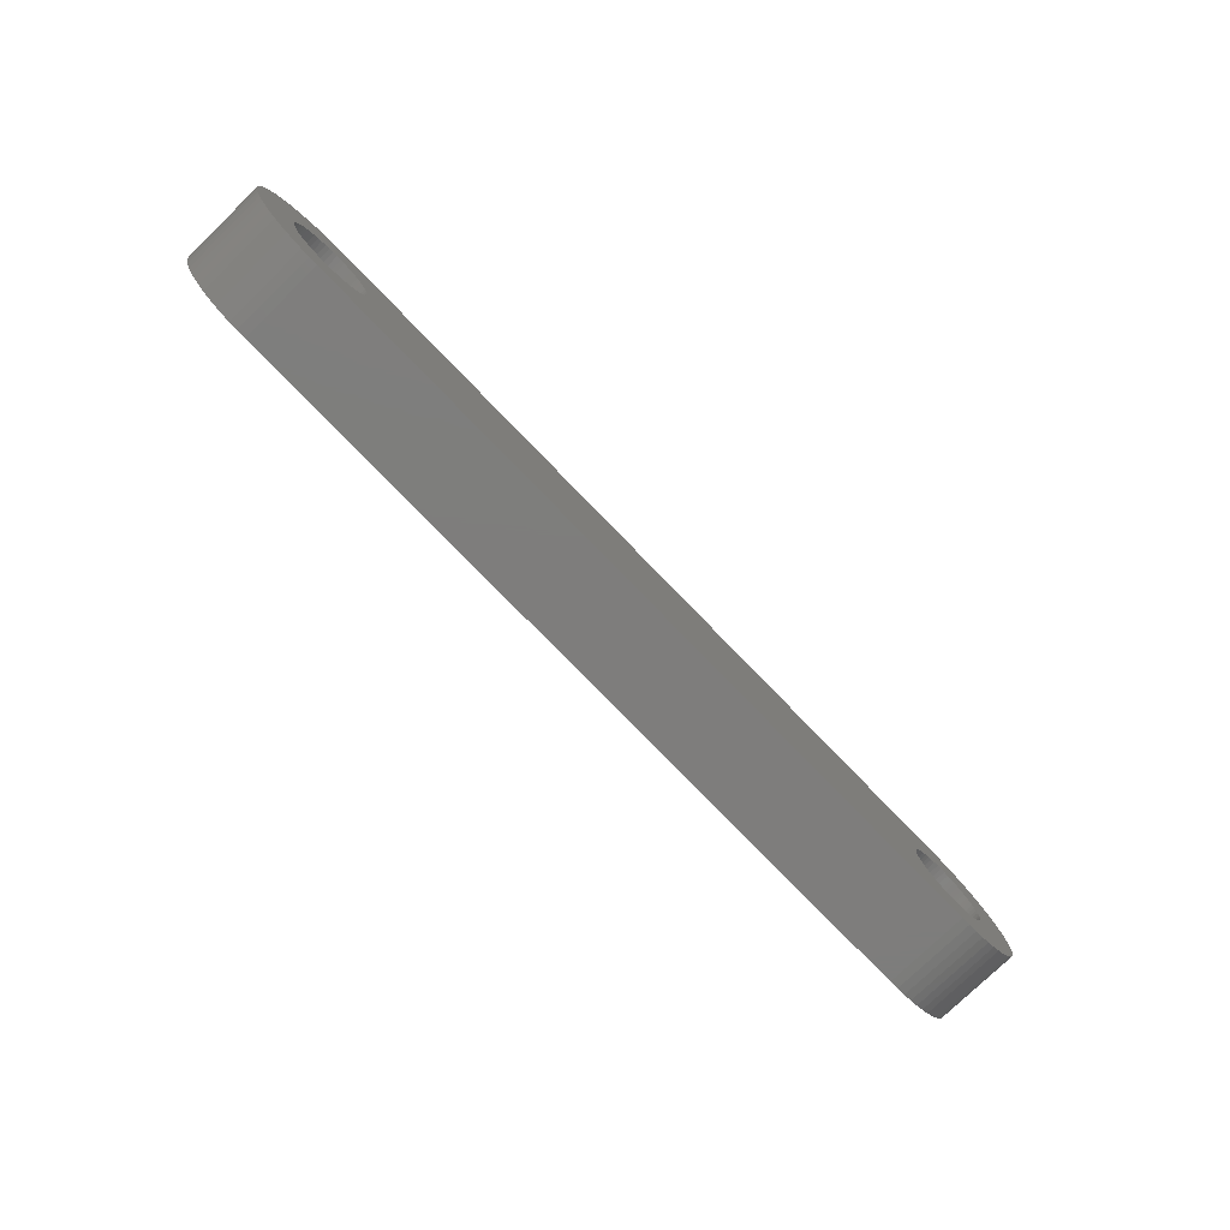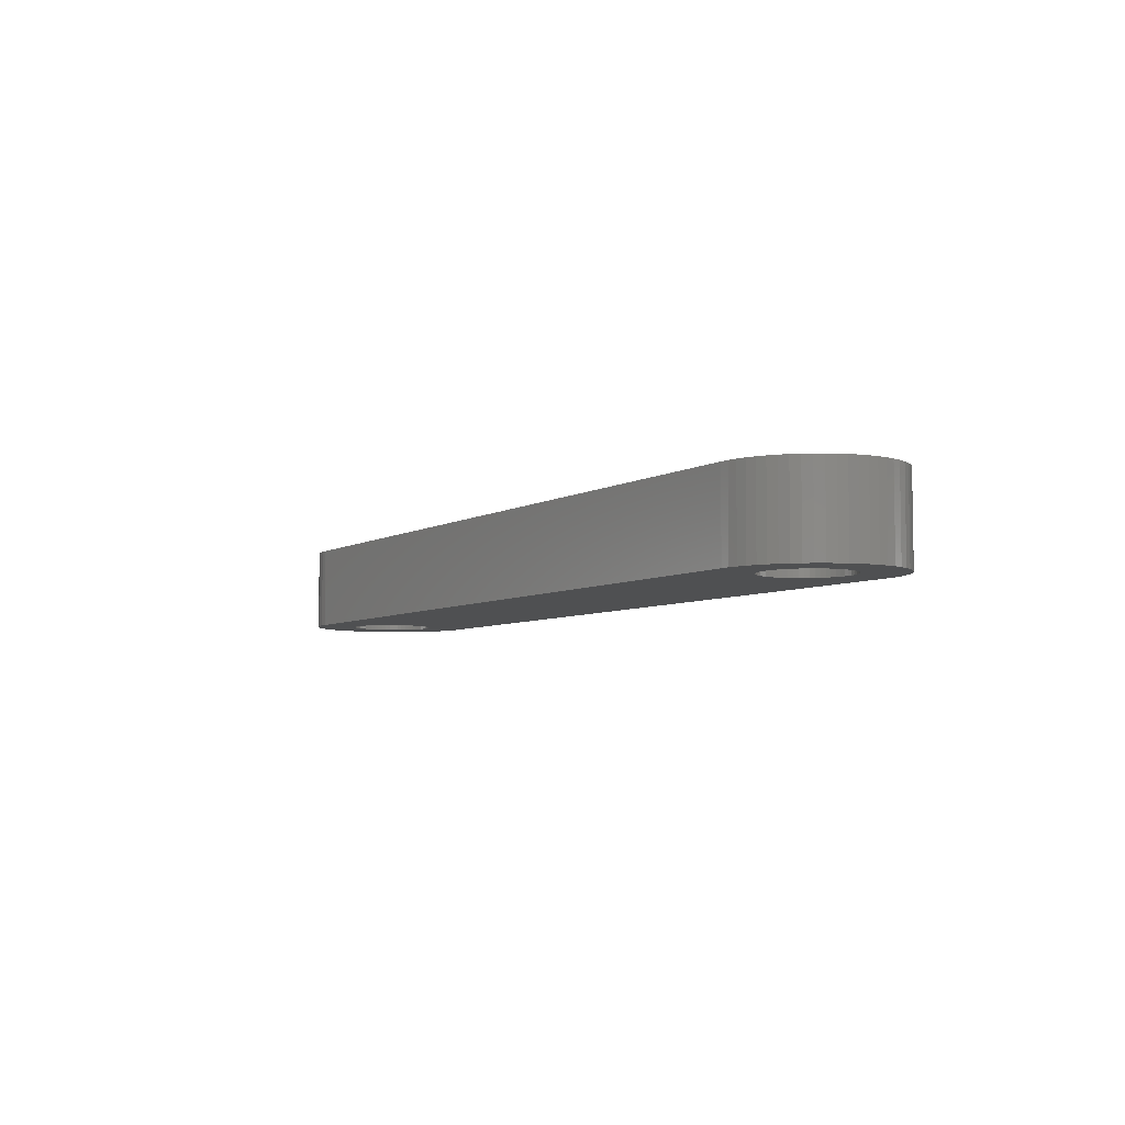
<metadata>
{"format":"stl","ext":"stl","renderer":"f3d","projection":"perspective","resolution":1024,"background":"white","views":[{"elev":-77.2,"azim":-45.9,"up":"+Z"},{"elev":-5.7,"azim":-120.5,"up":"+Y"}]}
</metadata>
<code>
# stl→obj: 356 verts, 716 faces
v -1.15 -0.25 0.25
v 1.15 -0.25 0.25
v -1.15 0 0.25
v 1.15 0 0.25
v -1.177 -6.83e-17 0.2485
v -1.177 -0.25 0.2485
v -1.204 -6.83e-17 0.2442
v -1.204 -0.25 0.2442
v -1.23 -6.83e-17 0.2369
v -1.23 -0.25 0.2369
v -1.255 -6.83e-17 0.2269
v -1.255 -0.25 0.2269
v -1.279 -6.83e-17 0.2142
v -1.279 -0.25 0.2142
v -1.301 -6.83e-17 0.199
v -1.301 -0.25 0.199
v -1.322 -6.83e-17 0.1815
v -1.322 -0.25 0.1815
v -1.341 -6.83e-17 0.1618
v -1.341 -0.25 0.1618
v -1.357 -6.83e-17 0.1403
v -1.357 -0.25 0.1403
v -1.371 -6.83e-17 0.1171
v -1.371 -0.25 0.1171
v -1.382 -6.83e-17 0.09253
v -1.382 -0.25 0.09253
v -1.391 -6.83e-17 0.06688
v -1.391 -0.25 0.06688
v -1.397 -6.83e-17 0.04045
v -1.397 -0.25 0.04045
v -1.4 -6.83e-17 0.01353
v -1.4 -0.25 0.01353
v -1.4 -6.83e-17 -0.01353
v -1.4 -0.25 -0.01353
v -1.397 -6.83e-17 -0.04045
v -1.397 -0.25 -0.04045
v -1.391 -6.83e-17 -0.06688
v -1.391 -0.25 -0.06688
v -1.382 -6.83e-17 -0.09253
v -1.382 -0.25 -0.09253
v -1.371 -6.83e-17 -0.1171
v -1.371 -0.25 -0.1171
v -1.357 -6.83e-17 -0.1403
v -1.357 -0.25 -0.1403
v -1.341 -6.83e-17 -0.1618
v -1.341 -0.25 -0.1618
v -1.322 -6.83e-17 -0.1815
v -1.322 -0.25 -0.1815
v -1.301 -6.83e-17 -0.199
v -1.301 -0.25 -0.199
v -1.279 -6.83e-17 -0.2142
v -1.279 -0.25 -0.2142
v -1.255 -6.83e-17 -0.2269
v -1.255 -0.25 -0.2269
v -1.23 -6.83e-17 -0.2369
v -1.23 -0.25 -0.2369
v -1.204 -6.83e-17 -0.2442
v -1.204 -0.25 -0.2442
v -1.177 -6.83e-17 -0.2485
v -1.177 -0.25 -0.2485
v -1.15 0 -0.25
v -1.15 -0.25 -0.25
v 1.15 -0.25 -0.25
v 1.15 0 -0.25
v -1.15 -0.25 0.125
v -1.15 -6.83e-17 0.125
v -1.136 -0.25 0.1243
v -1.136 -6.83e-17 0.1243
v -1.123 -0.25 0.1221
v -1.123 -6.83e-17 0.1221
v -1.11 -0.25 0.1185
v -1.11 -6.83e-17 0.1185
v -1.098 -0.25 0.1134
v -1.098 -6.83e-17 0.1134
v -1.086 -0.25 0.1071
v -1.086 -6.83e-17 0.1071
v -1.074 -0.25 0.09951
v -1.074 -6.83e-17 0.09951
v -1.064 -0.25 0.09075
v -1.064 -6.83e-17 0.09075
v -1.055 -0.25 0.08092
v -1.055 -6.83e-17 0.08092
v -1.047 -0.25 0.07015
v -1.047 -6.83e-17 0.07015
v -1.04 -0.25 0.05855
v -1.04 -6.83e-17 0.05855
v -1.034 -0.25 0.04627
v -1.034 -6.83e-17 0.04627
v -1.03 -0.25 0.03344
v -1.03 -6.83e-17 0.03344
v -1.027 -0.25 0.02022
v -1.027 -6.83e-17 0.02022
v -1.025 -0.25 0.006767
v -1.025 -6.83e-17 0.006767
v -1.025 -0.25 7.654e-18
v -1.025 -6.83e-17 3.827e-17
v -1.025 -0.25 -0.006767
v -1.025 -6.83e-17 -0.006767
v -1.027 -0.25 -0.02022
v -1.027 -6.83e-17 -0.02022
v -1.03 -0.25 -0.03344
v -1.03 -6.83e-17 -0.03344
v -1.034 -0.25 -0.04627
v -1.034 -6.83e-17 -0.04627
v -1.04 -0.25 -0.05855
v -1.04 -6.83e-17 -0.05855
v -1.047 -0.25 -0.07015
v -1.047 -6.83e-17 -0.07015
v -1.055 -0.25 -0.08092
v -1.055 -6.83e-17 -0.08092
v -1.064 -0.25 -0.09075
v -1.064 -6.83e-17 -0.09075
v -1.074 -0.25 -0.09951
v -1.074 -6.83e-17 -0.09951
v -1.086 -0.25 -0.1071
v -1.086 -6.83e-17 -0.1071
v -1.098 -0.25 -0.1134
v -1.098 -6.83e-17 -0.1134
v -1.11 -0.25 -0.1185
v -1.11 -6.83e-17 -0.1185
v -1.123 -0.25 -0.1221
v -1.123 -6.83e-17 -0.1221
v -1.136 -0.25 -0.1243
v -1.136 -6.83e-17 -0.1243
v -1.15 -0.25 -0.125
v -1.15 -6.83e-17 -0.125
v -1.164 -0.25 -0.1243
v -1.164 -6.83e-17 -0.1243
v -1.177 -0.25 -0.1221
v -1.177 -6.83e-17 -0.1221
v -1.19 -0.25 -0.1185
v -1.19 -6.83e-17 -0.1185
v -1.202 -0.25 -0.1134
v -1.202 -6.83e-17 -0.1134
v -1.214 -0.25 -0.1071
v -1.214 -6.83e-17 -0.1071
v -1.226 -0.25 -0.09951
v -1.226 -6.83e-17 -0.09951
v -1.236 -0.25 -0.09075
v -1.236 -6.83e-17 -0.09075
v -1.245 -0.25 -0.08092
v -1.245 -6.83e-17 -0.08092
v -1.253 -0.25 -0.07015
v -1.253 -6.83e-17 -0.07015
v -1.26 -0.25 -0.05855
v -1.26 -6.83e-17 -0.05855
v -1.266 -0.25 -0.04627
v -1.266 -6.83e-17 -0.04627
v -1.27 -0.25 -0.03344
v -1.27 -6.83e-17 -0.03344
v -1.273 -0.25 -0.02022
v -1.273 -6.83e-17 -0.02022
v -1.275 -0.25 -0.006767
v -1.275 -6.83e-17 -0.006767
v -1.275 -0.25 0.006767
v -1.275 -6.83e-17 0.006767
v -1.273 -0.25 0.02022
v -1.273 -6.83e-17 0.02022
v -1.27 -0.25 0.03344
v -1.27 -6.83e-17 0.03344
v -1.266 -0.25 0.04627
v -1.266 -6.83e-17 0.04627
v -1.26 -0.25 0.05855
v -1.26 -6.83e-17 0.05855
v -1.253 -0.25 0.07015
v -1.253 -6.83e-17 0.07015
v -1.245 -0.25 0.08092
v -1.245 -6.83e-17 0.08092
v -1.236 -0.25 0.09075
v -1.236 -6.83e-17 0.09075
v -1.226 -0.25 0.09951
v -1.226 -6.83e-17 0.09951
v -1.214 -0.25 0.1071
v -1.214 -6.83e-17 0.1071
v -1.202 -0.25 0.1134
v -1.202 -6.83e-17 0.1134
v -1.19 -0.25 0.1185
v -1.19 -6.83e-17 0.1185
v -1.177 -0.25 0.1221
v -1.177 -6.83e-17 0.1221
v -1.164 -0.25 0.1243
v -1.164 -6.83e-17 0.1243
v 1.177 -6.83e-17 -0.2487
v 1.177 -0.25 -0.2487
v 1.204 -6.83e-17 -0.2444
v 1.204 -0.25 -0.2444
v 1.23 -6.83e-17 -0.2373
v 1.23 -0.25 -0.2373
v 1.256 -6.83e-17 -0.2274
v 1.256 -0.25 -0.2274
v 1.28 -6.83e-17 -0.2147
v 1.28 -0.25 -0.2147
v 1.302 -6.83e-17 -0.1996
v 1.302 -0.25 -0.1996
v 1.323 -6.83e-17 -0.182
v 1.323 -0.25 -0.182
v 1.342 -6.83e-17 -0.1624
v 1.342 -0.25 -0.1624
v 1.358 -6.83e-17 -0.1408
v 1.358 -0.25 -0.1408
v 1.372 -6.83e-17 -0.1175
v 1.372 -0.25 -0.1175
v 1.384 -6.83e-17 -0.09288
v 1.384 -0.25 -0.09288
v 1.392 -6.83e-17 -0.06714
v 1.392 -0.25 -0.06714
v 1.398 -6.83e-17 -0.0406
v 1.398 -0.25 -0.0406
v 1.401 -6.83e-17 -0.01359
v 1.401 -0.25 -0.01359
v 1.401 -6.83e-17 0.01359
v 1.401 -0.25 0.01359
v 1.398 -6.83e-17 0.0406
v 1.398 -0.25 0.0406
v 1.392 -6.83e-17 0.06714
v 1.392 -0.25 0.06714
v 1.384 -6.83e-17 0.09288
v 1.384 -0.25 0.09288
v 1.372 -6.83e-17 0.1175
v 1.372 -0.25 0.1175
v 1.358 -6.83e-17 0.1408
v 1.358 -0.25 0.1408
v 1.342 -6.83e-17 0.1624
v 1.342 -0.25 0.1624
v 1.323 -6.83e-17 0.182
v 1.323 -0.25 0.182
v 1.302 -6.83e-17 0.1996
v 1.302 -0.25 0.1996
v 1.28 -6.83e-17 0.2147
v 1.28 -0.25 0.2147
v 1.256 -6.83e-17 0.2274
v 1.256 -0.25 0.2274
v 1.23 -6.83e-17 0.2373
v 1.23 -0.25 0.2373
v 1.204 -6.83e-17 0.2444
v 1.204 -0.25 0.2444
v 1.177 -6.83e-17 0.2487
v 1.177 -0.25 0.2487
v 1.152 -0.25 0.125
v 1.152 -6.83e-17 0.125
v 1.165 -0.25 0.1243
v 1.165 -6.83e-17 0.1243
v 1.178 -0.25 0.1221
v 1.178 -6.83e-17 0.1221
v 1.191 -0.25 0.1185
v 1.191 -6.83e-17 0.1185
v 1.204 -0.25 0.1134
v 1.204 -6.83e-17 0.1134
v 1.216 -0.25 0.1071
v 1.216 -6.83e-17 0.1071
v 1.227 -0.25 0.09951
v 1.227 -6.83e-17 0.09951
v 1.238 -0.25 0.09075
v 1.238 -6.83e-17 0.09075
v 1.247 -0.25 0.08092
v 1.247 -6.83e-17 0.08092
v 1.255 -0.25 0.07015
v 1.255 -6.83e-17 0.07015
v 1.262 -0.25 0.05855
v 1.262 -6.83e-17 0.05855
v 1.268 -0.25 0.04627
v 1.268 -6.83e-17 0.04627
v 1.272 -0.25 0.03344
v 1.272 -6.83e-17 0.03344
v 1.275 -0.25 0.02022
v 1.275 -6.83e-17 0.02022
v 1.276 -0.25 0.006767
v 1.276 -6.83e-17 0.006767
v 1.277 -0.25 7.654e-18
v 1.277 -6.83e-17 3.827e-17
v 1.276 -0.25 -0.006767
v 1.276 -6.83e-17 -0.006767
v 1.275 -0.25 -0.02022
v 1.275 -6.83e-17 -0.02022
v 1.272 -0.25 -0.03344
v 1.272 -6.83e-17 -0.03344
v 1.268 -0.25 -0.04627
v 1.268 -6.83e-17 -0.04627
v 1.262 -0.25 -0.05855
v 1.262 -6.83e-17 -0.05855
v 1.255 -0.25 -0.07015
v 1.255 -6.83e-17 -0.07015
v 1.247 -0.25 -0.08092
v 1.247 -6.83e-17 -0.08092
v 1.238 -0.25 -0.09075
v 1.238 -6.83e-17 -0.09075
v 1.227 -0.25 -0.09951
v 1.227 -6.83e-17 -0.09951
v 1.216 -0.25 -0.1071
v 1.216 -6.83e-17 -0.1071
v 1.204 -0.25 -0.1134
v 1.204 -6.83e-17 -0.1134
v 1.191 -0.25 -0.1185
v 1.191 -6.83e-17 -0.1185
v 1.178 -0.25 -0.1221
v 1.178 -6.83e-17 -0.1221
v 1.165 -0.25 -0.1243
v 1.165 -6.83e-17 -0.1243
v 1.152 -0.25 -0.125
v 1.152 -6.83e-17 -0.125
v 1.138 -0.25 -0.1243
v 1.138 -6.83e-17 -0.1243
v 1.125 -0.25 -0.1221
v 1.125 -6.83e-17 -0.1221
v 1.112 -0.25 -0.1185
v 1.112 -6.83e-17 -0.1185
v 1.099 -0.25 -0.1134
v 1.099 -6.83e-17 -0.1134
v 1.087 -0.25 -0.1071
v 1.087 -6.83e-17 -0.1071
v 1.076 -0.25 -0.09951
v 1.076 -6.83e-17 -0.09951
v 1.066 -0.25 -0.09075
v 1.066 -6.83e-17 -0.09075
v 1.056 -0.25 -0.08092
v 1.056 -6.83e-17 -0.08092
v 1.048 -0.25 -0.07015
v 1.048 -6.83e-17 -0.07015
v 1.041 -0.25 -0.05855
v 1.041 -6.83e-17 -0.05855
v 1.035 -0.25 -0.04627
v 1.035 -6.83e-17 -0.04627
v 1.031 -0.25 -0.03344
v 1.031 -6.83e-17 -0.03344
v 1.028 -0.25 -0.02022
v 1.028 -6.83e-17 -0.02022
v 1.027 -0.25 -0.006767
v 1.027 -6.83e-17 -0.006767
v 1.027 -0.25 0.006767
v 1.027 -6.83e-17 0.006767
v 1.028 -0.25 0.02022
v 1.028 -6.83e-17 0.02022
v 1.031 -0.25 0.03344
v 1.031 -6.83e-17 0.03344
v 1.035 -0.25 0.04627
v 1.035 -6.83e-17 0.04627
v 1.041 -0.25 0.05855
v 1.041 -6.83e-17 0.05855
v 1.048 -0.25 0.07015
v 1.048 -6.83e-17 0.07015
v 1.056 -0.25 0.08092
v 1.056 -6.83e-17 0.08092
v 1.066 -0.25 0.09075
v 1.066 -6.83e-17 0.09075
v 1.076 -0.25 0.09951
v 1.076 -6.83e-17 0.09951
v 1.087 -0.25 0.1071
v 1.087 -6.83e-17 0.1071
v 1.099 -0.25 0.1134
v 1.099 -6.83e-17 0.1134
v 1.112 -0.25 0.1185
v 1.112 -6.83e-17 0.1185
v 1.125 -0.25 0.1221
v 1.125 -6.83e-17 0.1221
v 1.138 -0.25 0.1243
v 1.138 -6.83e-17 0.1243
f 1 2 3
f 2 4 3
f 1 3 5
f 1 5 6
f 5 7 6
f 6 7 8
f 7 9 8
f 8 9 10
f 9 11 10
f 10 11 12
f 11 13 12
f 12 13 14
f 13 15 14
f 14 15 16
f 15 17 16
f 16 17 18
f 17 19 18
f 18 19 20
f 19 21 20
f 20 21 22
f 21 23 22
f 22 23 24
f 23 25 24
f 24 25 26
f 25 27 26
f 26 27 28
f 27 29 28
f 28 29 30
f 29 31 30
f 30 31 32
f 31 33 32
f 32 33 34
f 33 35 34
f 34 35 36
f 35 37 36
f 36 37 38
f 37 39 38
f 38 39 40
f 39 41 40
f 40 41 42
f 41 43 42
f 42 43 44
f 43 45 44
f 44 45 46
f 45 47 46
f 46 47 48
f 47 49 48
f 48 49 50
f 49 51 50
f 50 51 52
f 51 53 52
f 52 53 54
f 53 55 54
f 54 55 56
f 55 57 56
f 56 57 58
f 57 59 58
f 58 59 60
f 59 61 60
f 60 61 62
f 63 62 64
f 62 61 64
f 65 66 67
f 66 68 67
f 67 68 69
f 68 70 69
f 69 70 71
f 70 72 71
f 71 72 73
f 72 74 73
f 73 74 75
f 74 76 75
f 75 76 77
f 76 78 77
f 77 78 79
f 78 80 79
f 79 80 81
f 80 82 81
f 81 82 83
f 82 84 83
f 83 84 85
f 84 86 85
f 85 86 87
f 86 88 87
f 87 88 89
f 88 90 89
f 89 90 91
f 90 92 91
f 91 92 93
f 92 94 93
f 93 94 95
f 94 96 95
f 95 96 97
f 96 98 97
f 97 98 99
f 98 100 99
f 99 100 101
f 100 102 101
f 101 102 103
f 102 104 103
f 103 104 105
f 104 106 105
f 105 106 107
f 106 108 107
f 107 108 109
f 108 110 109
f 109 110 111
f 110 112 111
f 111 112 113
f 112 114 113
f 113 114 115
f 114 116 115
f 115 116 117
f 116 118 117
f 117 118 119
f 118 120 119
f 119 120 121
f 120 122 121
f 121 122 123
f 122 124 123
f 123 124 125
f 124 126 125
f 125 126 127
f 126 128 127
f 127 128 129
f 128 130 129
f 129 130 131
f 130 132 131
f 131 132 133
f 132 134 133
f 133 134 135
f 134 136 135
f 135 136 137
f 136 138 137
f 137 138 139
f 138 140 139
f 139 140 141
f 140 142 141
f 141 142 143
f 142 144 143
f 143 144 145
f 144 146 145
f 145 146 147
f 146 148 147
f 147 148 149
f 148 150 149
f 149 150 151
f 150 152 151
f 151 152 153
f 152 154 153
f 153 154 155
f 154 156 155
f 155 156 157
f 156 158 157
f 157 158 159
f 158 160 159
f 159 160 161
f 160 162 161
f 161 162 163
f 162 164 163
f 163 164 165
f 164 166 165
f 165 166 167
f 166 168 167
f 167 168 169
f 168 170 169
f 169 170 171
f 170 172 171
f 171 172 173
f 172 174 173
f 173 174 175
f 174 176 175
f 175 176 177
f 176 178 177
f 177 178 179
f 178 180 179
f 179 180 181
f 180 182 181
f 181 182 65
f 182 66 65
f 63 64 183
f 63 183 184
f 183 185 184
f 184 185 186
f 185 187 186
f 186 187 188
f 187 189 188
f 188 189 190
f 189 191 190
f 190 191 192
f 191 193 192
f 192 193 194
f 193 195 194
f 194 195 196
f 195 197 196
f 196 197 198
f 197 199 198
f 198 199 200
f 199 201 200
f 200 201 202
f 201 203 202
f 202 203 204
f 203 205 204
f 204 205 206
f 205 207 206
f 206 207 208
f 207 209 208
f 208 209 210
f 209 211 210
f 210 211 212
f 211 213 212
f 212 213 214
f 213 215 214
f 214 215 216
f 215 217 216
f 216 217 218
f 217 219 218
f 218 219 220
f 219 221 220
f 220 221 222
f 221 223 222
f 222 223 224
f 223 225 224
f 224 225 226
f 225 227 226
f 226 227 228
f 227 229 228
f 228 229 230
f 229 231 230
f 230 231 232
f 231 233 232
f 232 233 234
f 233 235 234
f 234 235 236
f 235 237 236
f 236 237 238
f 237 4 238
f 238 4 2
f 239 240 241
f 240 242 241
f 241 242 243
f 242 244 243
f 243 244 245
f 244 246 245
f 245 246 247
f 246 248 247
f 247 248 249
f 248 250 249
f 249 250 251
f 250 252 251
f 251 252 253
f 252 254 253
f 253 254 255
f 254 256 255
f 255 256 257
f 256 258 257
f 257 258 259
f 258 260 259
f 259 260 261
f 260 262 261
f 261 262 263
f 262 264 263
f 263 264 265
f 264 266 265
f 265 266 267
f 266 268 267
f 267 268 269
f 268 270 269
f 269 270 271
f 270 272 271
f 271 272 273
f 272 274 273
f 273 274 275
f 274 276 275
f 275 276 277
f 276 278 277
f 277 278 279
f 278 280 279
f 279 280 281
f 280 282 281
f 281 282 283
f 282 284 283
f 283 284 285
f 284 286 285
f 285 286 287
f 286 288 287
f 287 288 289
f 288 290 289
f 289 290 291
f 290 292 291
f 291 292 293
f 292 294 293
f 293 294 295
f 294 296 295
f 295 296 297
f 296 298 297
f 297 298 299
f 298 300 299
f 299 300 301
f 300 302 301
f 301 302 303
f 302 304 303
f 303 304 305
f 304 306 305
f 305 306 307
f 306 308 307
f 307 308 309
f 308 310 309
f 309 310 311
f 310 312 311
f 311 312 313
f 312 314 313
f 313 314 315
f 314 316 315
f 315 316 317
f 316 318 317
f 317 318 319
f 318 320 319
f 319 320 321
f 320 322 321
f 321 322 323
f 322 324 323
f 323 324 325
f 324 326 325
f 325 326 327
f 326 328 327
f 327 328 329
f 328 330 329
f 329 330 331
f 330 332 331
f 331 332 333
f 332 334 333
f 333 334 335
f 334 336 335
f 335 336 337
f 336 338 337
f 337 338 339
f 338 340 339
f 339 340 341
f 340 342 341
f 341 342 343
f 342 344 343
f 343 344 345
f 344 346 345
f 345 346 347
f 346 348 347
f 347 348 349
f 348 350 349
f 349 350 351
f 350 352 351
f 351 352 353
f 352 354 353
f 353 354 355
f 354 356 355
f 355 356 239
f 356 240 239
f 301 303 63
f 303 305 63
f 337 1 335
f 1 333 335
f 313 315 62
f 315 317 62
f 62 317 319
f 321 323 101
f 210 271 208
f 271 273 208
f 208 273 206
f 273 275 206
f 206 275 204
f 275 277 204
f 204 277 202
f 277 279 202
f 202 279 200
f 279 281 200
f 200 281 198
f 281 283 198
f 198 283 196
f 283 285 196
f 196 285 194
f 285 287 194
f 194 287 192
f 287 289 192
f 192 289 190
f 289 291 190
f 190 291 188
f 291 293 188
f 188 293 186
f 293 295 186
f 186 295 184
f 295 297 184
f 184 297 63
f 297 299 63
f 63 299 301
f 305 307 63
f 307 309 63
f 63 309 62
f 309 311 62
f 62 311 313
f 79 81 333
f 81 83 333
f 333 83 85
f 105 107 319
f 337 339 1
f 339 341 1
f 1 341 343
f 65 1 181
f 1 6 181
f 181 6 179
f 6 8 179
f 179 8 177
f 8 10 177
f 177 10 175
f 10 12 175
f 175 12 173
f 12 14 173
f 173 14 171
f 14 16 171
f 171 16 169
f 16 18 169
f 169 18 167
f 18 20 167
f 167 20 165
f 20 22 165
f 165 22 163
f 22 24 163
f 163 24 161
f 24 26 161
f 161 26 159
f 26 28 159
f 159 28 157
f 28 30 157
f 157 30 155
f 30 32 155
f 155 32 153
f 32 34 153
f 153 34 151
f 34 36 151
f 151 36 149
f 36 38 149
f 149 38 147
f 38 40 147
f 147 40 145
f 40 42 145
f 145 42 143
f 42 44 143
f 143 44 141
f 44 46 141
f 141 46 139
f 46 48 139
f 139 48 137
f 48 50 137
f 137 50 135
f 50 52 135
f 135 52 133
f 52 54 133
f 133 54 131
f 54 56 131
f 131 56 129
f 56 58 129
f 129 58 127
f 58 60 127
f 127 60 125
f 60 62 125
f 125 62 123
f 323 325 101
f 325 327 101
f 101 327 99
f 327 97 99
f 85 87 333
f 87 89 333
f 333 89 331
f 89 329 331
f 115 117 62
f 117 119 62
f 119 121 62
f 62 121 123
f 65 67 1
f 67 69 1
f 1 69 71
f 321 101 319
f 101 103 319
f 319 103 105
f 107 109 319
f 109 111 319
f 319 111 62
f 111 113 62
f 62 113 115
f 236 238 343
f 238 2 343
f 343 2 1
f 236 343 234
f 343 345 234
f 234 345 347
f 347 349 234
f 349 351 234
f 234 351 353
f 353 355 234
f 355 239 234
f 234 239 241
f 71 73 1
f 73 75 1
f 1 75 333
f 75 77 333
f 333 77 79
f 241 243 234
f 243 245 234
f 234 245 232
f 245 247 232
f 232 247 230
f 247 249 230
f 230 249 228
f 249 251 228
f 228 251 226
f 251 253 226
f 226 253 224
f 253 255 224
f 224 255 222
f 255 257 222
f 222 257 220
f 257 259 220
f 220 259 218
f 259 261 218
f 218 261 216
f 261 263 216
f 216 263 214
f 263 265 214
f 214 265 212
f 265 267 212
f 212 267 210
f 267 269 210
f 210 269 271
f 89 91 329
f 91 93 329
f 329 93 327
f 93 95 327
f 327 95 97
f 336 334 3
f 344 342 3
f 61 320 318
f 240 4 242
f 4 237 242
f 242 237 244
f 237 235 244
f 244 235 246
f 235 233 246
f 246 233 248
f 233 231 248
f 248 231 250
f 231 229 250
f 250 229 252
f 229 227 252
f 252 227 254
f 227 225 254
f 254 225 256
f 225 223 256
f 256 223 258
f 223 221 258
f 258 221 260
f 221 219 260
f 260 219 262
f 219 217 262
f 262 217 264
f 217 215 264
f 264 215 266
f 215 213 266
f 266 213 268
f 213 211 268
f 268 211 270
f 211 209 270
f 342 340 3
f 340 338 3
f 3 338 336
f 61 312 64
f 312 310 64
f 334 90 88
f 88 86 334
f 86 84 334
f 334 84 82
f 318 316 61
f 316 314 61
f 61 314 312
f 310 308 64
f 308 306 64
f 64 306 304
f 240 356 4
f 356 354 4
f 4 354 352
f 324 102 326
f 102 328 326
f 76 3 78
f 3 334 78
f 78 334 80
f 334 82 80
f 76 74 3
f 74 72 3
f 3 72 70
f 70 68 3
f 68 66 3
f 3 66 5
f 66 182 5
f 5 182 7
f 182 180 7
f 7 180 9
f 180 178 9
f 9 178 11
f 178 176 11
f 11 176 13
f 176 174 13
f 13 174 15
f 174 172 15
f 15 172 17
f 172 170 17
f 17 170 19
f 170 168 19
f 19 168 21
f 168 166 21
f 21 166 23
f 166 164 23
f 23 164 25
f 164 162 25
f 25 162 27
f 162 160 27
f 27 160 29
f 160 158 29
f 29 158 31
f 158 156 31
f 31 156 33
f 156 154 33
f 33 154 35
f 154 152 35
f 35 152 37
f 152 150 37
f 37 150 39
f 150 148 39
f 39 148 41
f 148 146 41
f 41 146 43
f 146 144 43
f 43 144 45
f 144 142 45
f 45 142 47
f 142 140 47
f 47 140 49
f 140 138 49
f 49 138 51
f 138 136 51
f 51 136 53
f 136 134 53
f 53 134 55
f 134 132 55
f 55 132 57
f 132 130 57
f 57 130 59
f 130 128 59
f 59 128 61
f 128 126 61
f 126 124 61
f 124 122 61
f 61 122 120
f 112 110 320
f 110 108 320
f 320 108 106
f 304 302 64
f 302 300 64
f 64 300 183
f 300 298 183
f 183 298 185
f 298 296 185
f 185 296 187
f 296 294 187
f 187 294 189
f 294 292 189
f 189 292 191
f 292 290 191
f 191 290 193
f 290 288 193
f 193 288 195
f 288 286 195
f 195 286 197
f 286 284 197
f 197 284 199
f 284 282 199
f 199 282 201
f 282 280 201
f 201 280 203
f 280 278 203
f 203 278 205
f 278 276 205
f 205 276 207
f 276 274 207
f 207 274 209
f 274 272 209
f 209 272 270
f 352 350 4
f 350 348 4
f 4 348 3
f 348 346 3
f 3 346 344
f 324 322 102
f 322 320 102
f 102 320 104
f 320 106 104
f 334 332 90
f 332 330 90
f 90 330 92
f 330 94 92
f 120 118 61
f 118 116 61
f 61 116 320
f 116 114 320
f 320 114 112
f 102 100 328
f 100 98 328
f 328 98 330
f 98 96 330
f 330 96 94

</code>
